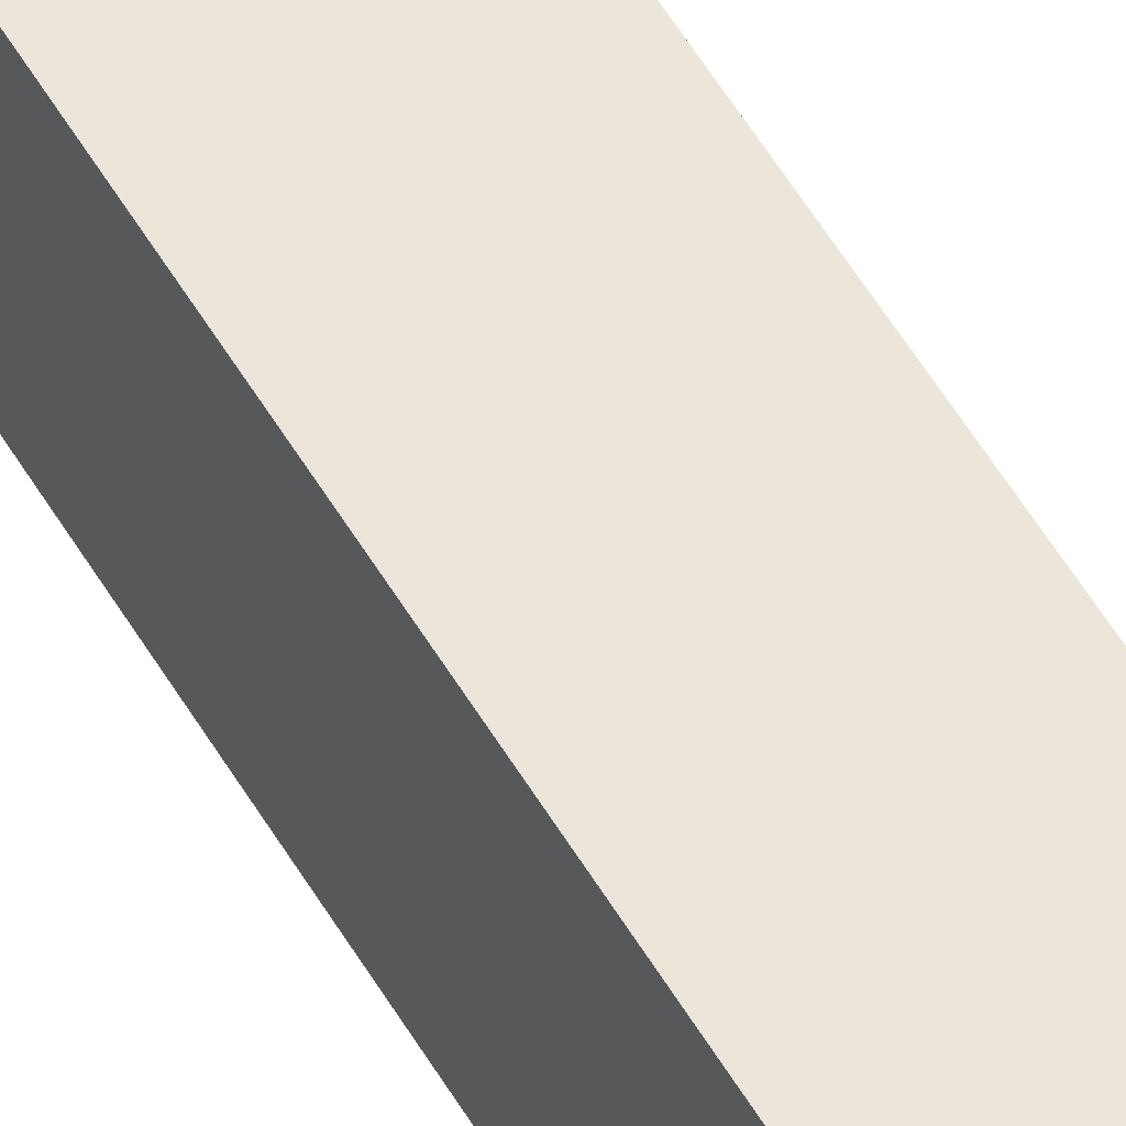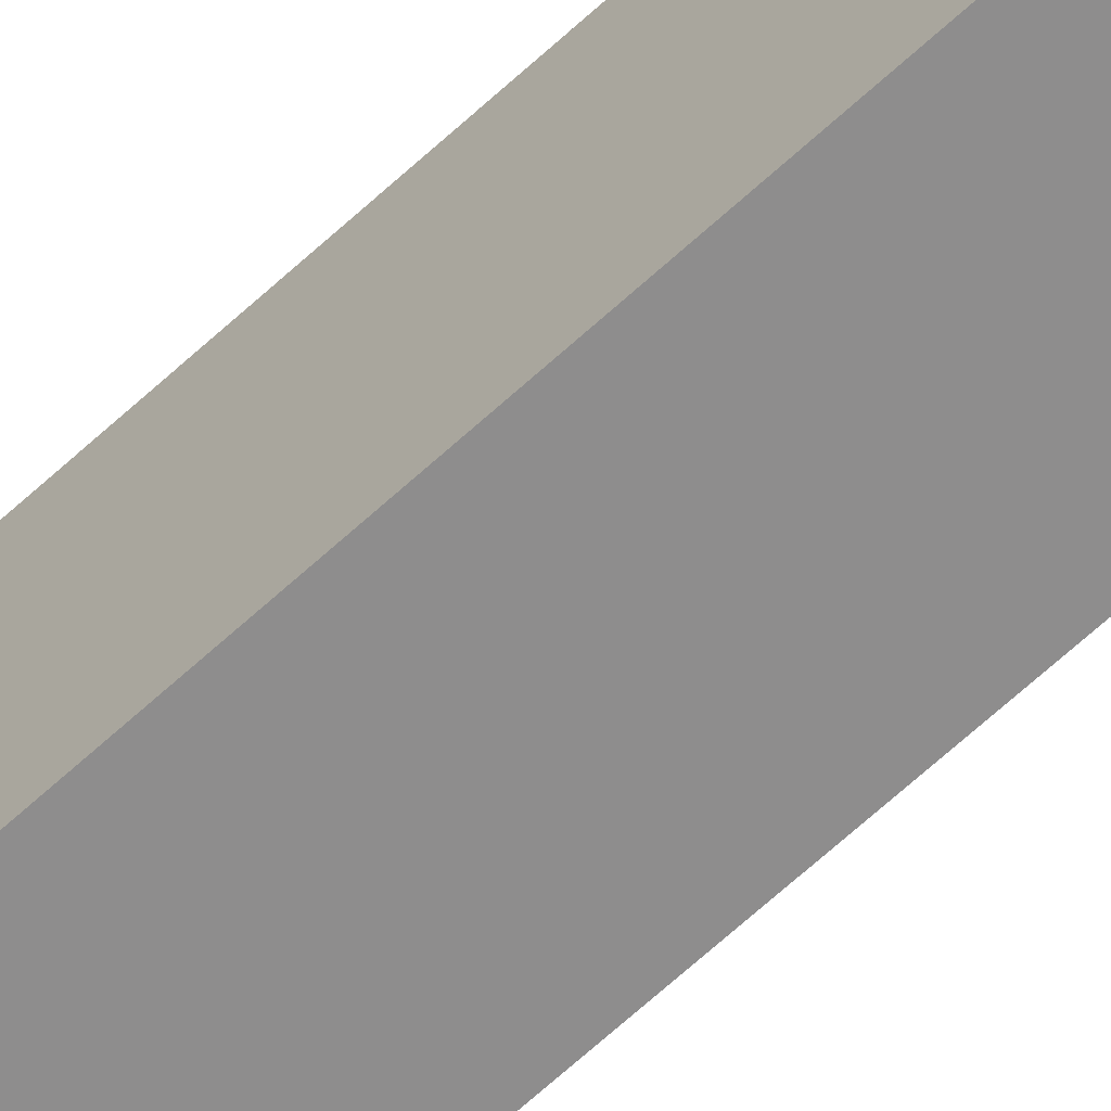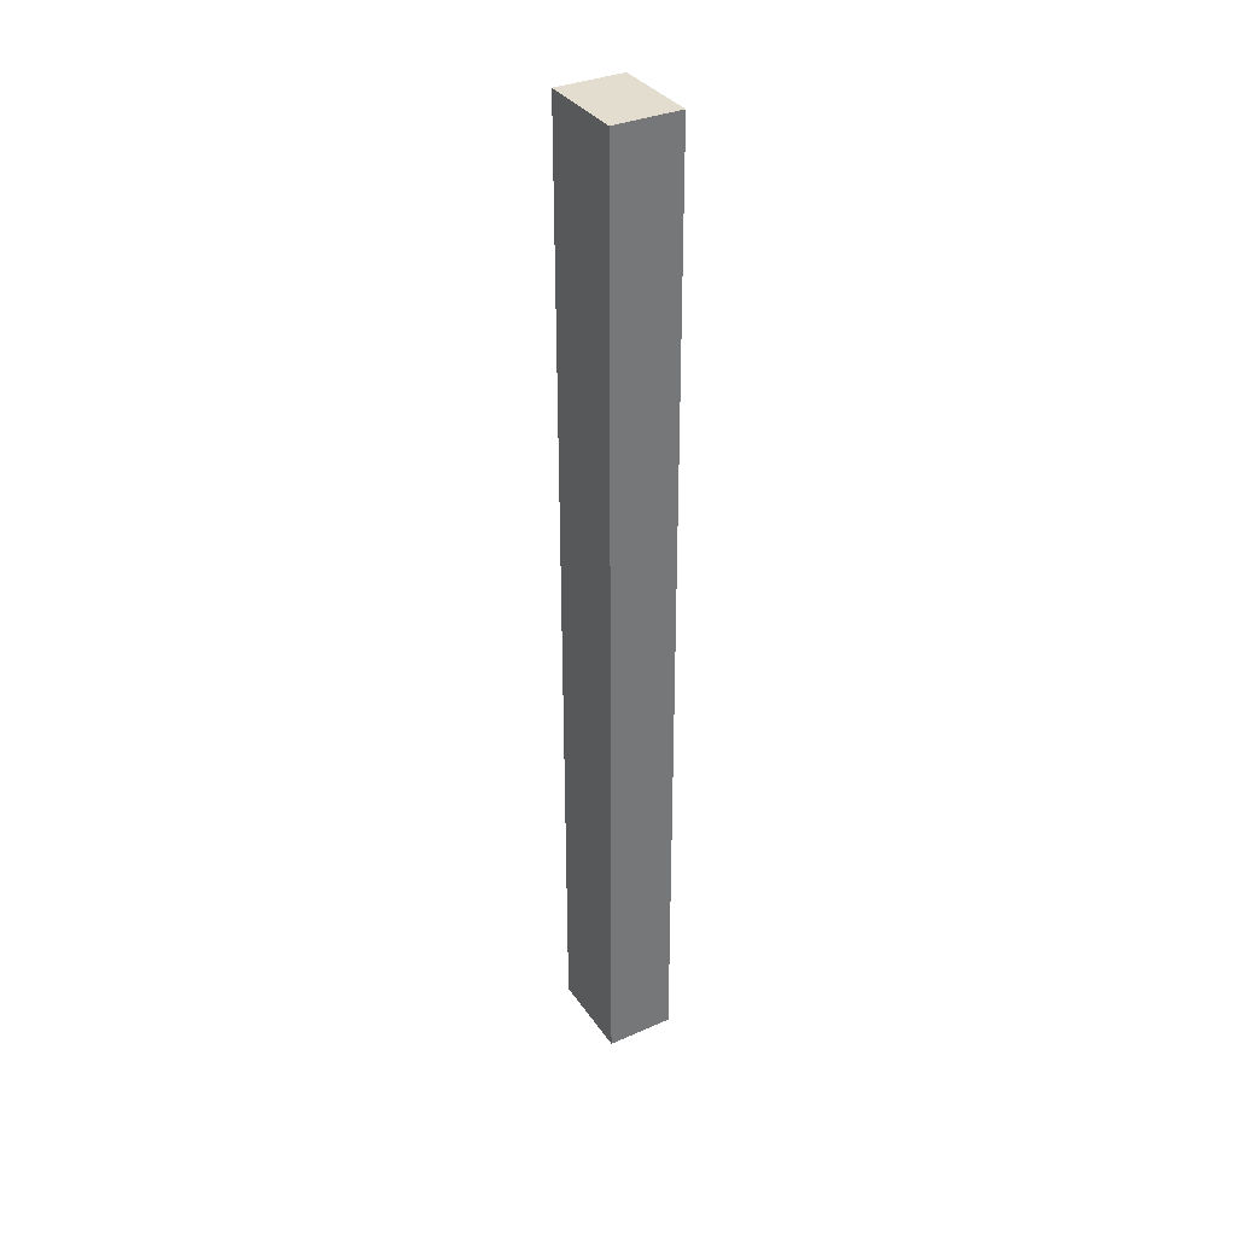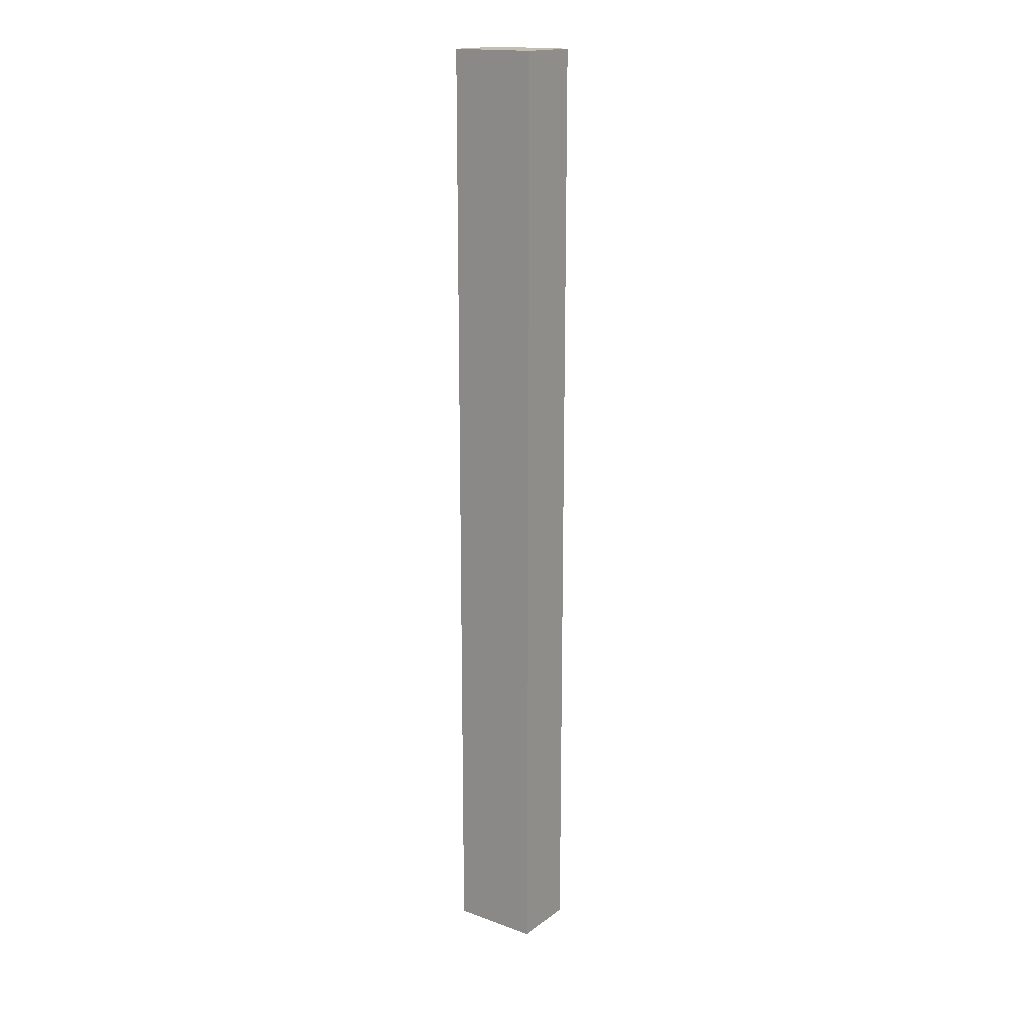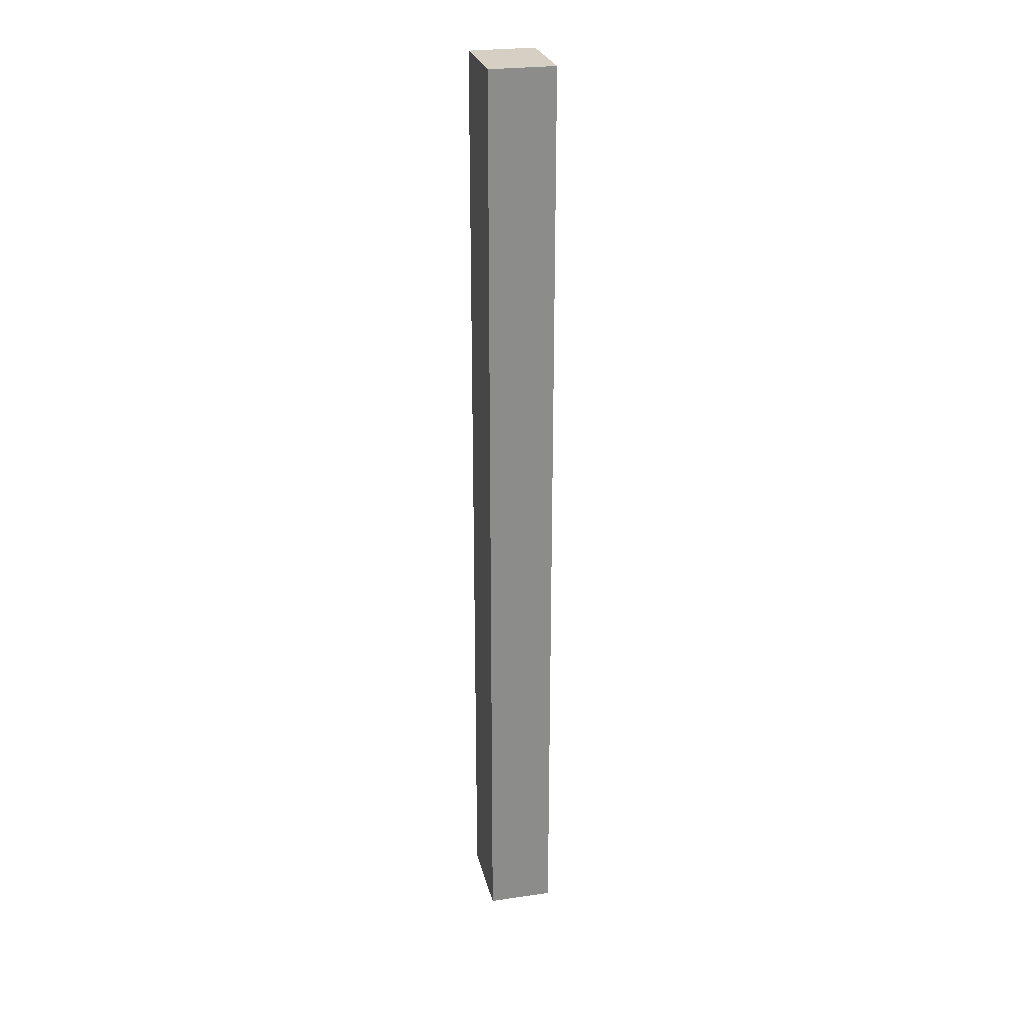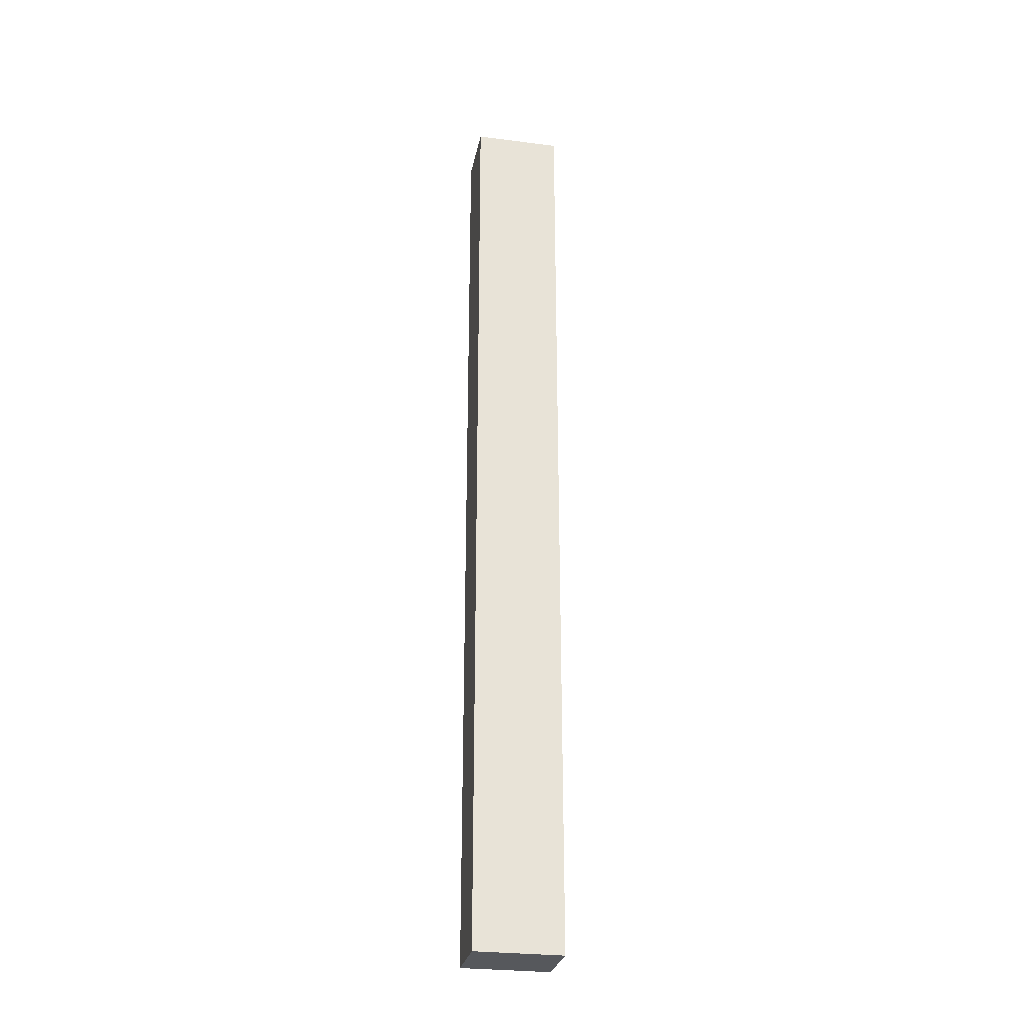
<metadata>
{"format":"obj","ext":"obj","renderer":"f3d","projection":"perspective","resolution":1024,"background":"white","views":[{"elev":56.1,"azim":-30.3,"up":"+Y"},{"elev":-64.7,"azim":-46.9,"up":"+Y"},{"elev":35.0,"azim":-30.0,"up":"+Z"},{"elev":17.1,"azim":125.6,"up":"+Z"},{"elev":26.0,"azim":-12.8,"up":"+Z"},{"elev":-28.0,"azim":-101.0,"up":"+Z"}]}
</metadata>
<code>
g pb_Mesh429596
v 3.689e-05 0 -17
v -0.75 0 -17
v 3.689e-05 1 -17
v -0.75 1 -17
v -0.75 0 -17
v -0.7499 0 -27.87
v -0.75 1 -17
v -0.7499 1 -27.87
v -0.7499 0 -27.87
v 6.476e-05 0 -27.87
v -0.7499 1 -27.87
v 6.476e-05 1 -27.87
v 6.476e-05 0 -27.87
v 3.689e-05 0 -17
v 6.476e-05 1 -27.87
v 3.689e-05 1 -17
v 3.689e-05 1 -17
v -0.75 1 -17
v 6.476e-05 1 -27.87
v -0.7499 1 -27.87
v 6.476e-05 0 -27.87
v -0.7499 0 -27.87
v 3.689e-05 0 -17
v -0.75 0 -17
g pb_Mesh429596_0
f 3 2 1
f 3 4 2
f 7 6 5
f 7 8 6
f 11 10 9
f 11 12 10
f 15 14 13
f 15 16 14
f 19 18 17
f 19 20 18
f 23 22 21
f 23 24 22

</code>
